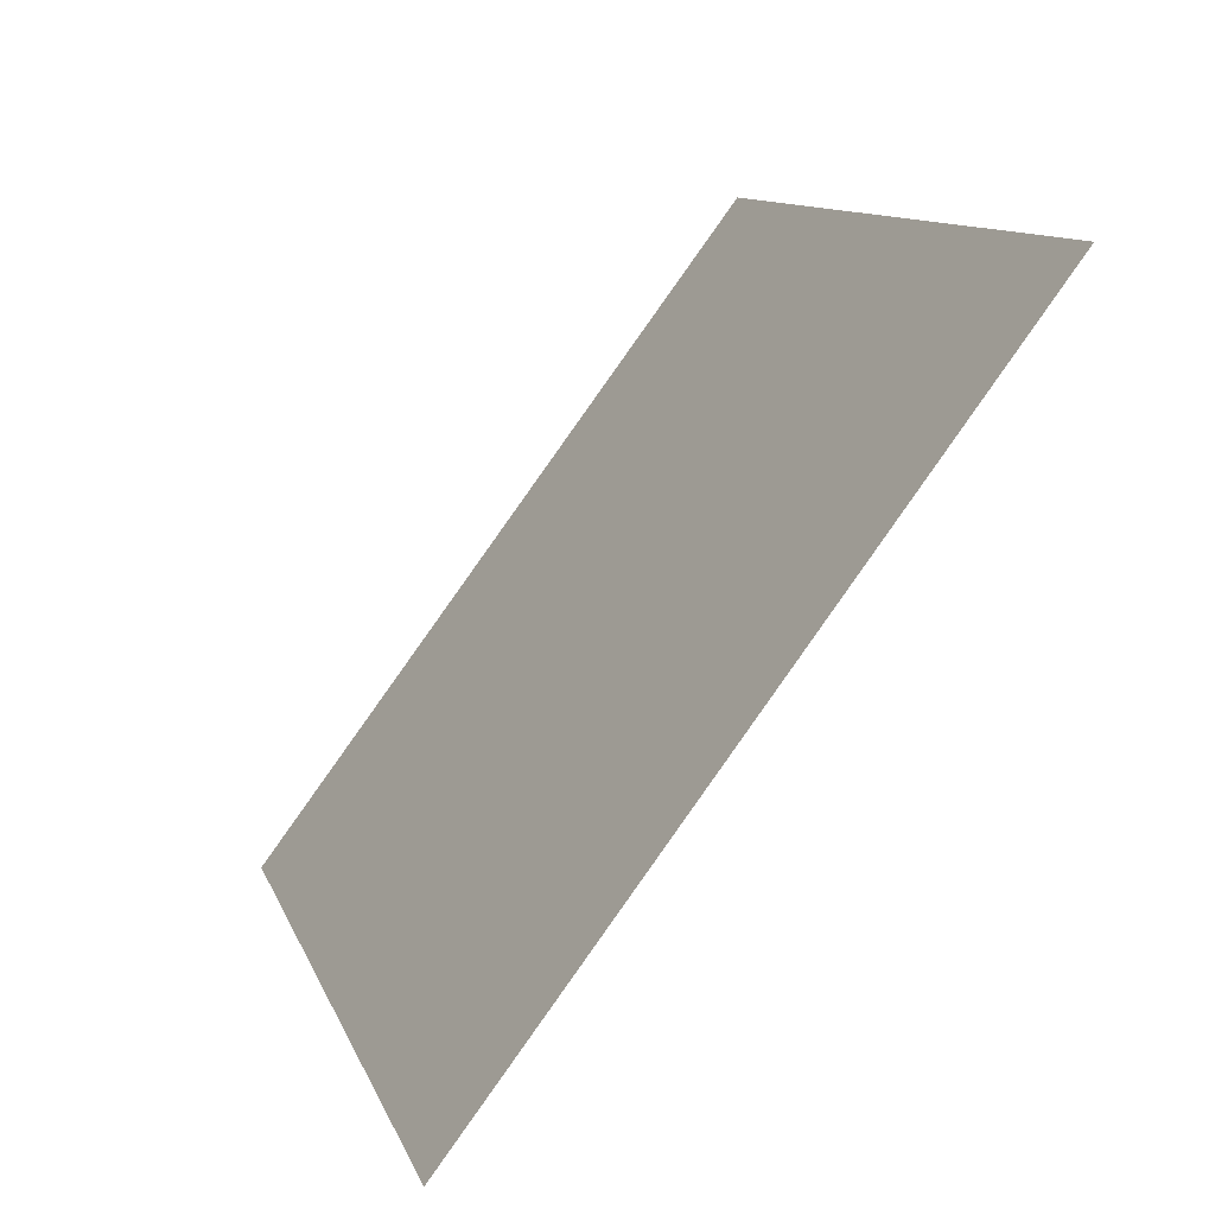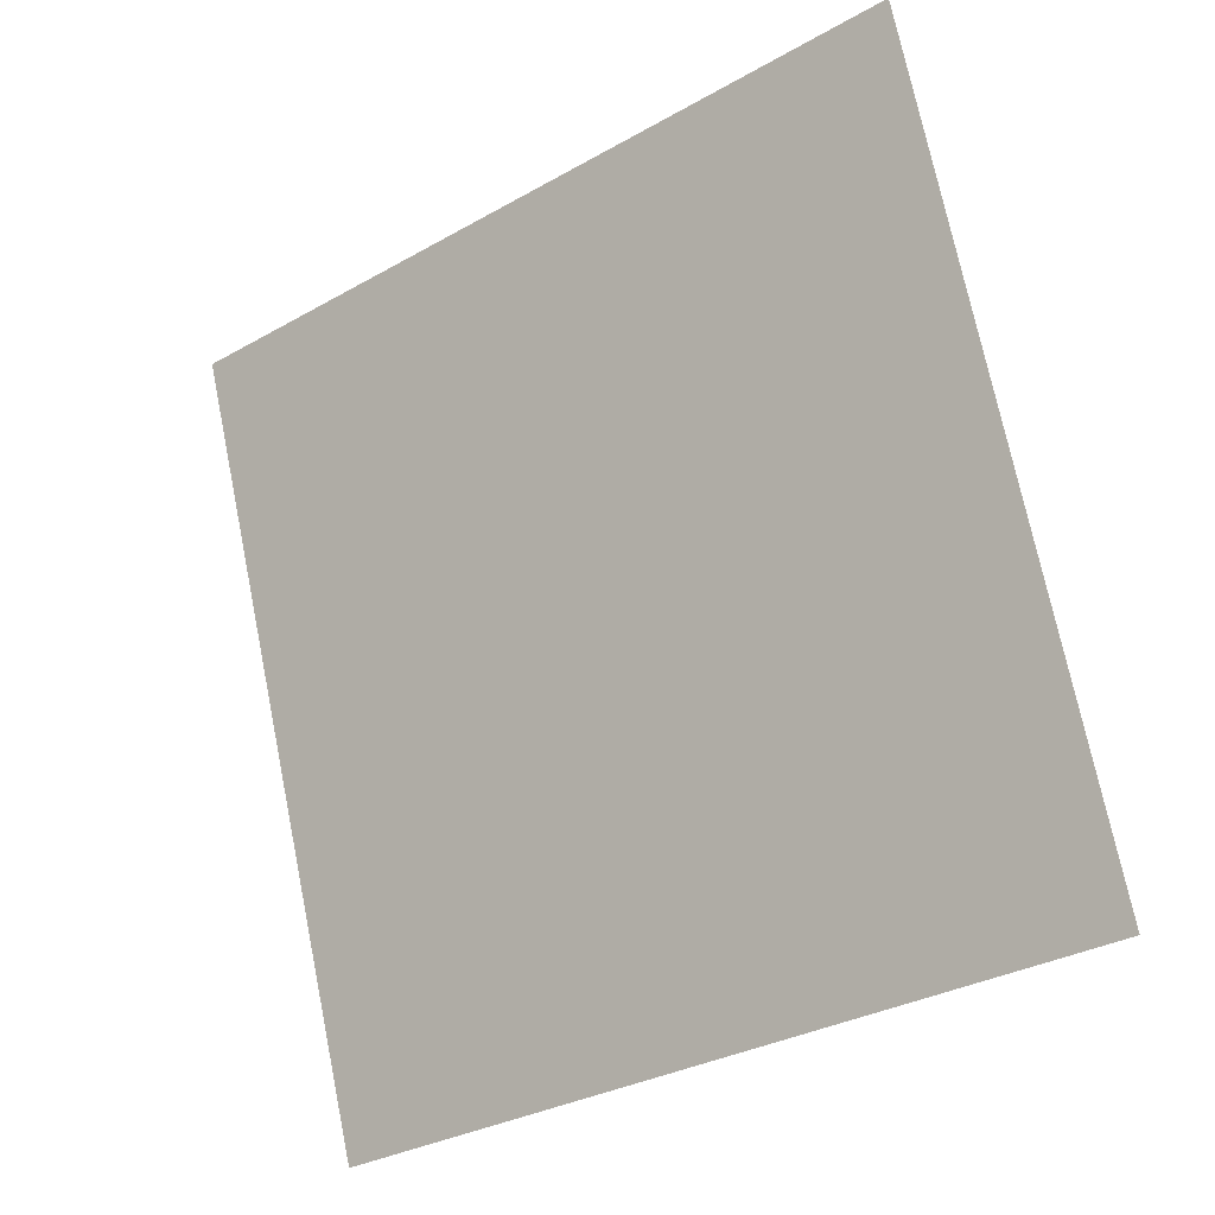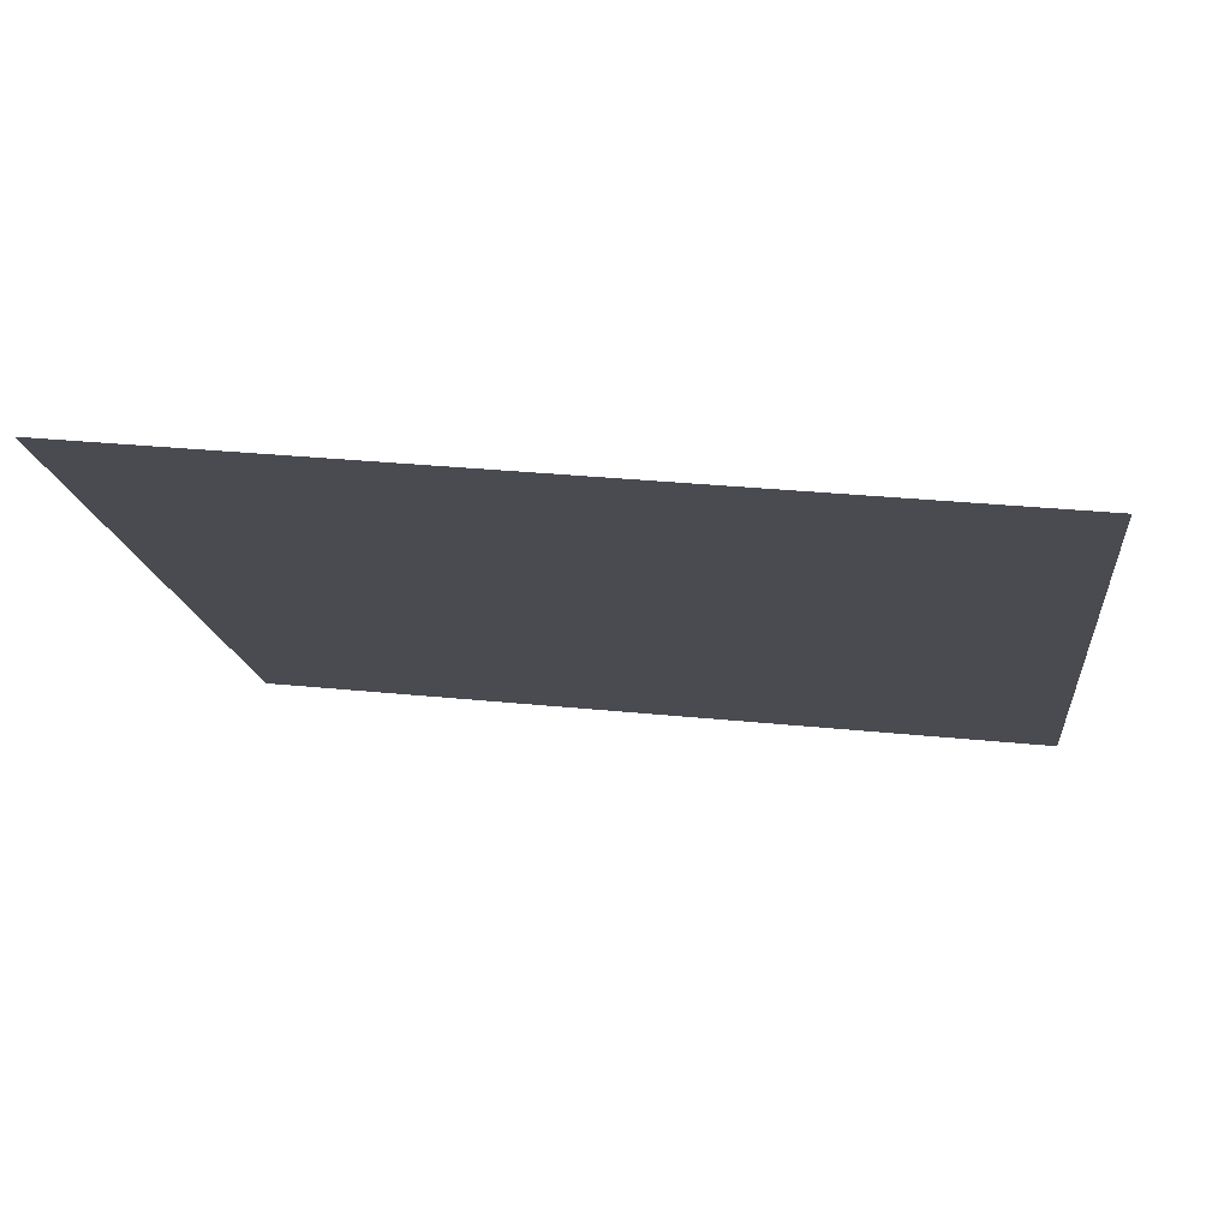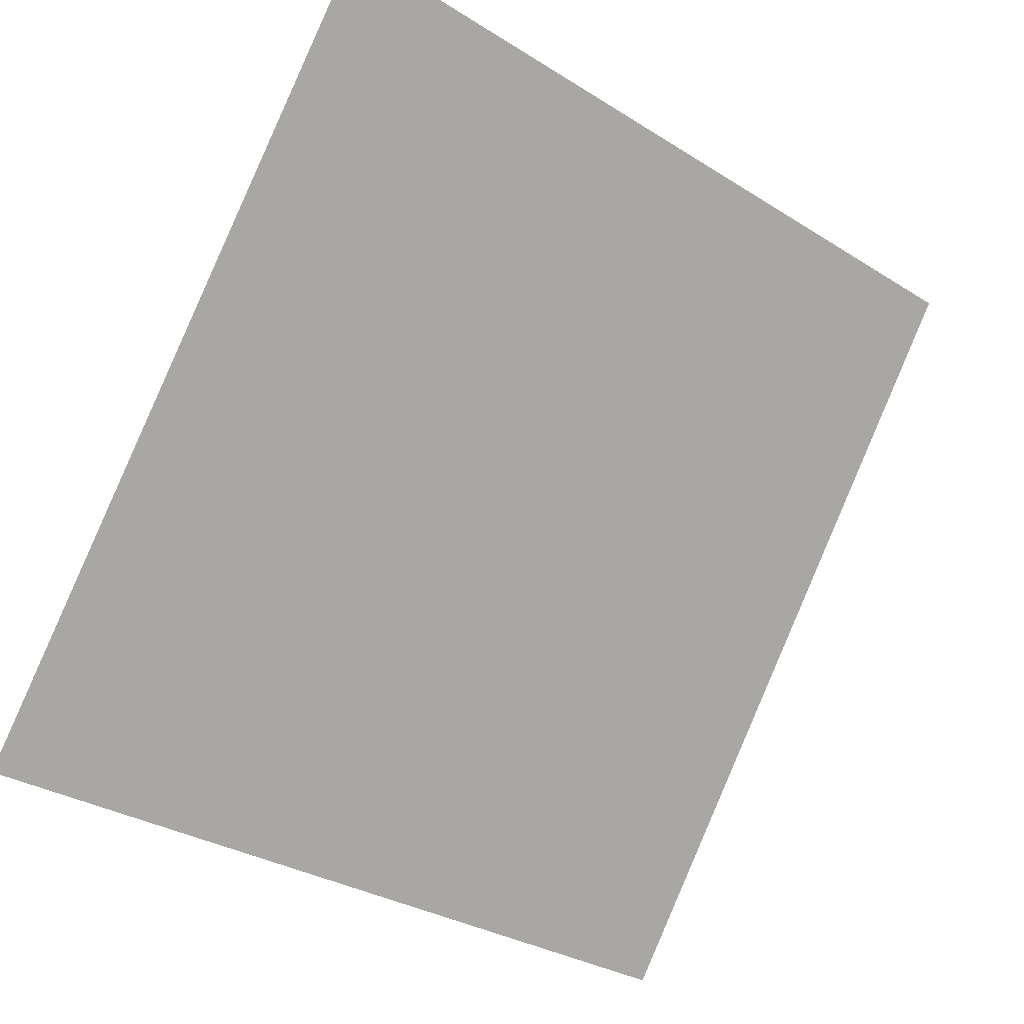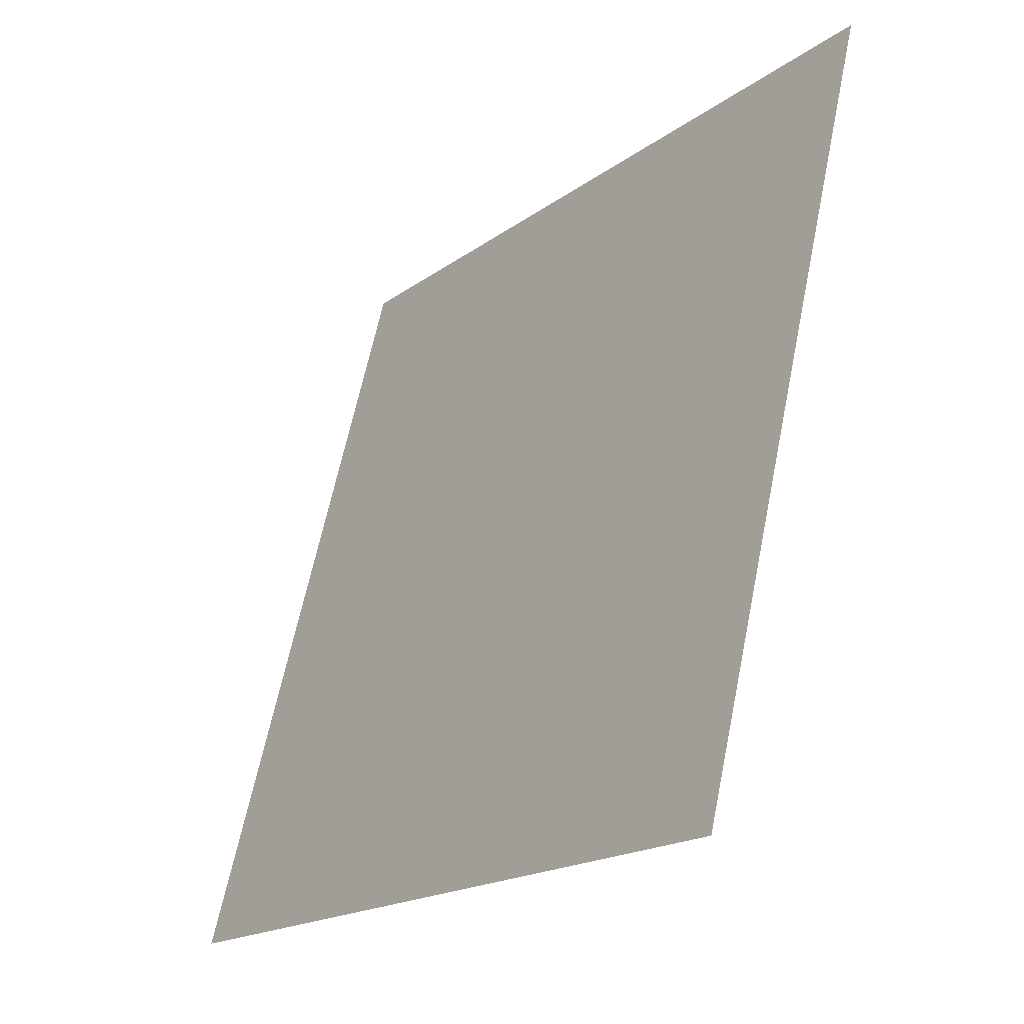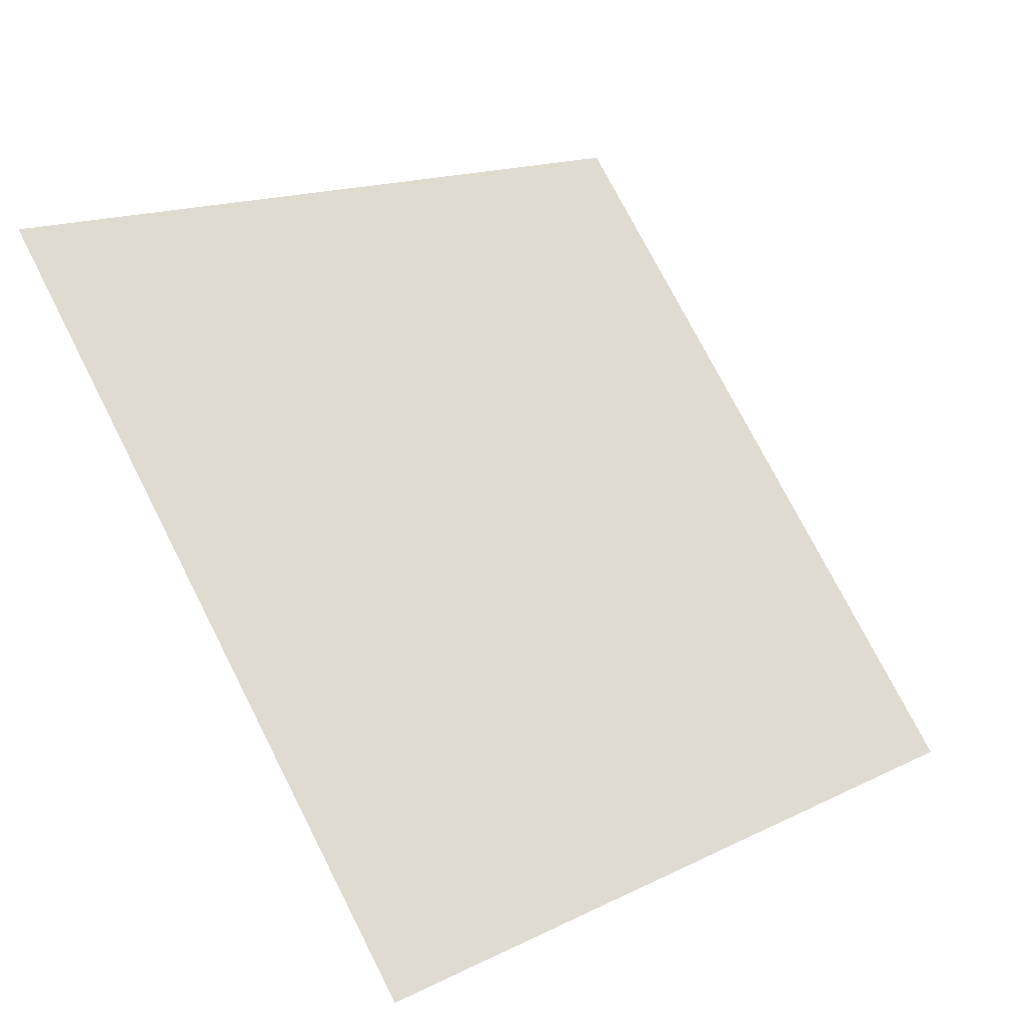
<metadata>
{"format":"obj","ext":"obj","renderer":"f3d","projection":"perspective","resolution":1024,"background":"white","views":[{"elev":10.4,"azim":73.4,"up":"+Z"},{"elev":73.9,"azim":-101.0,"up":"+Y"},{"elev":22.5,"azim":8.4,"up":"+Y"},{"elev":-32.2,"azim":137.0,"up":"+Z"},{"elev":63.1,"azim":100.2,"up":"+Z"},{"elev":74.0,"azim":63.4,"up":"+Y"}]}
</metadata>
<code>
v 0.2879 0.9678 0.7568
v 0.2814 0.9679 0.7569
v 0.2815 0.9719 0.7621
v 0.2881 0.9717 0.7621
f 4 3 2 1

</code>
